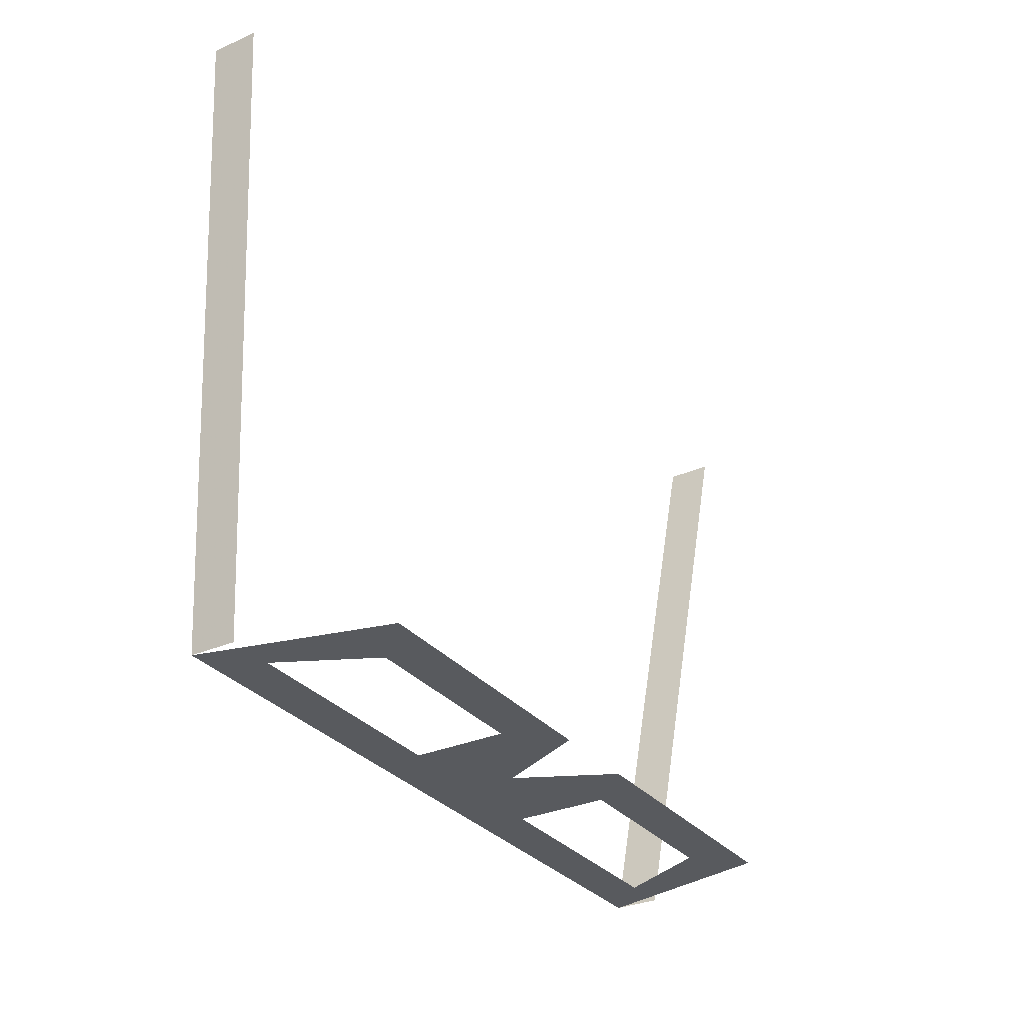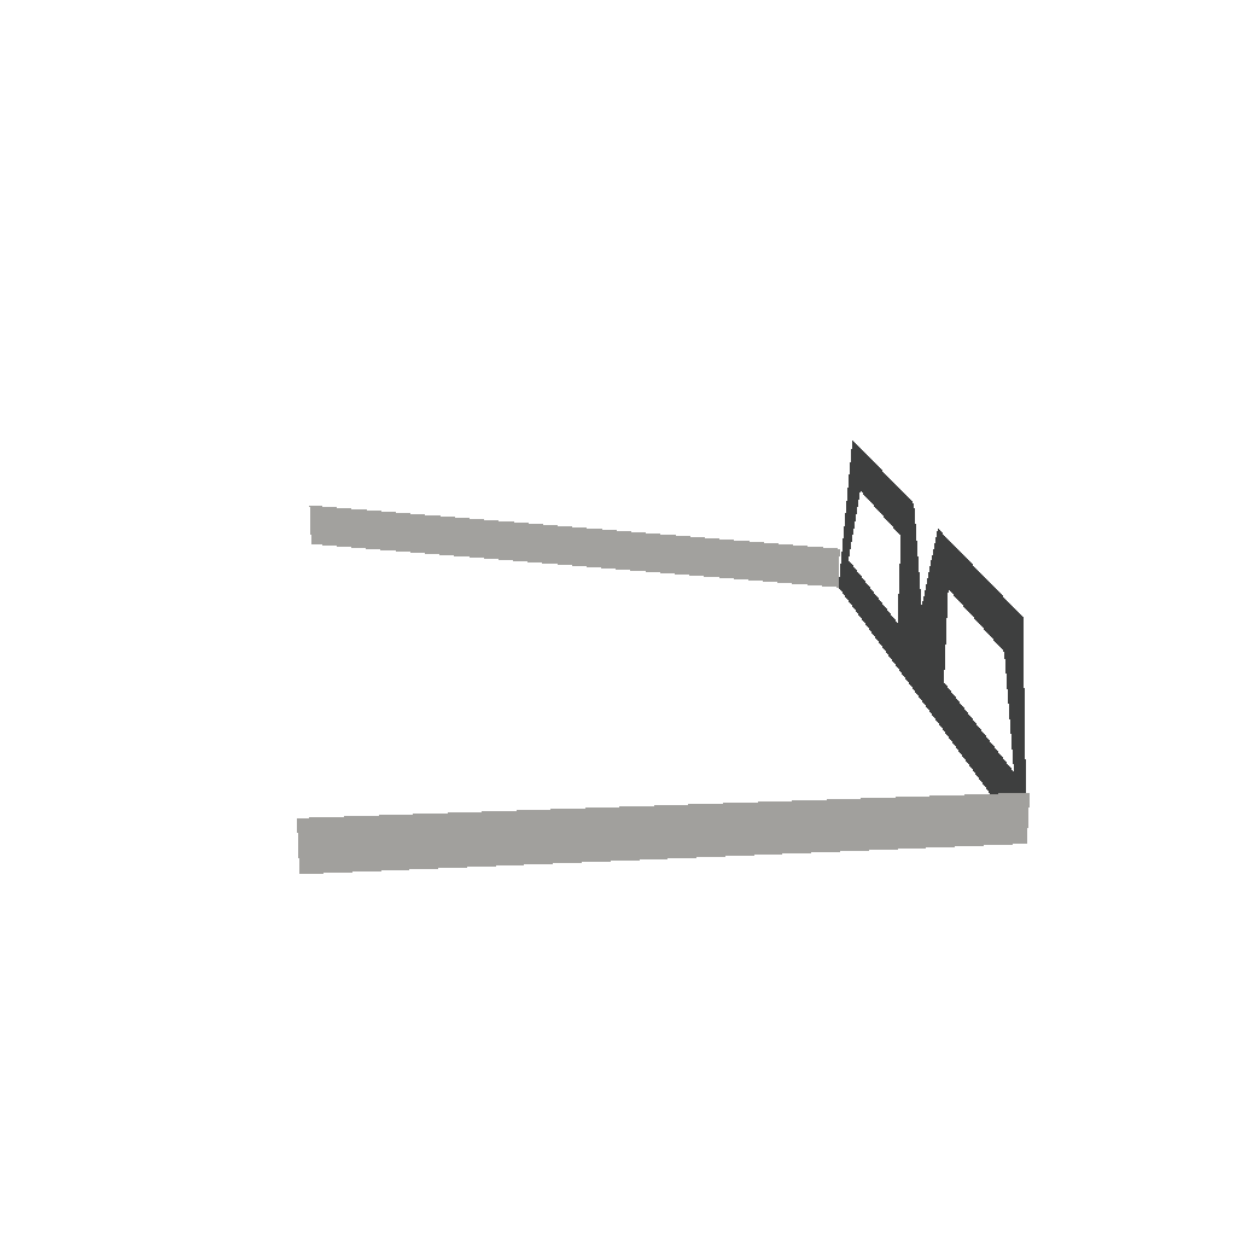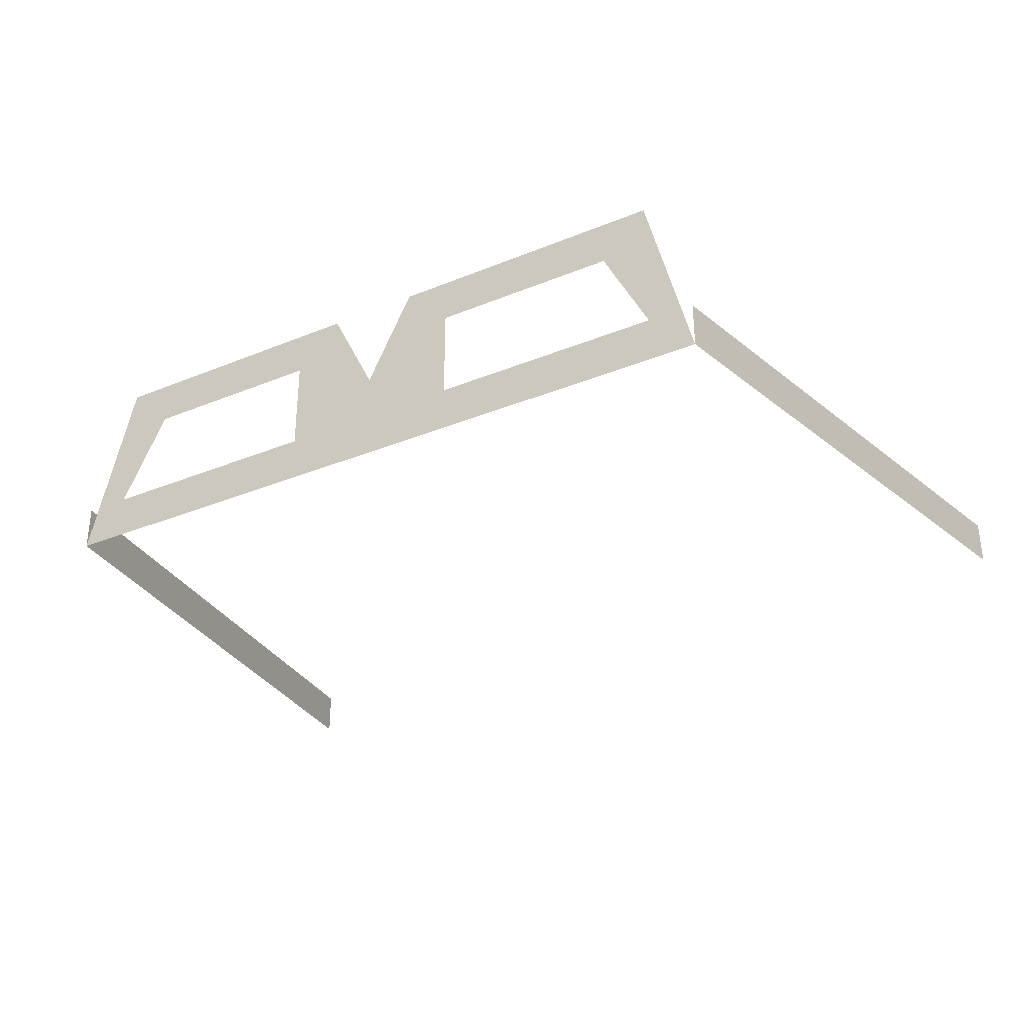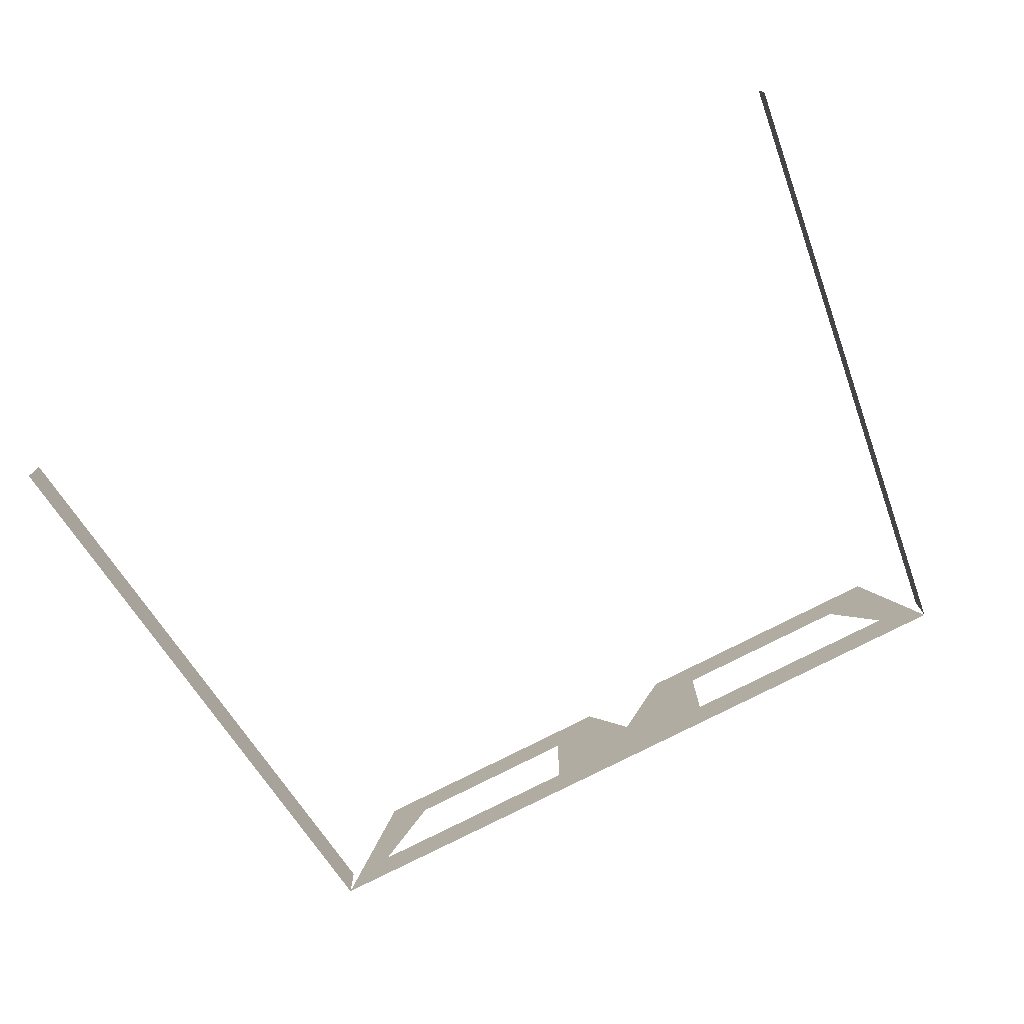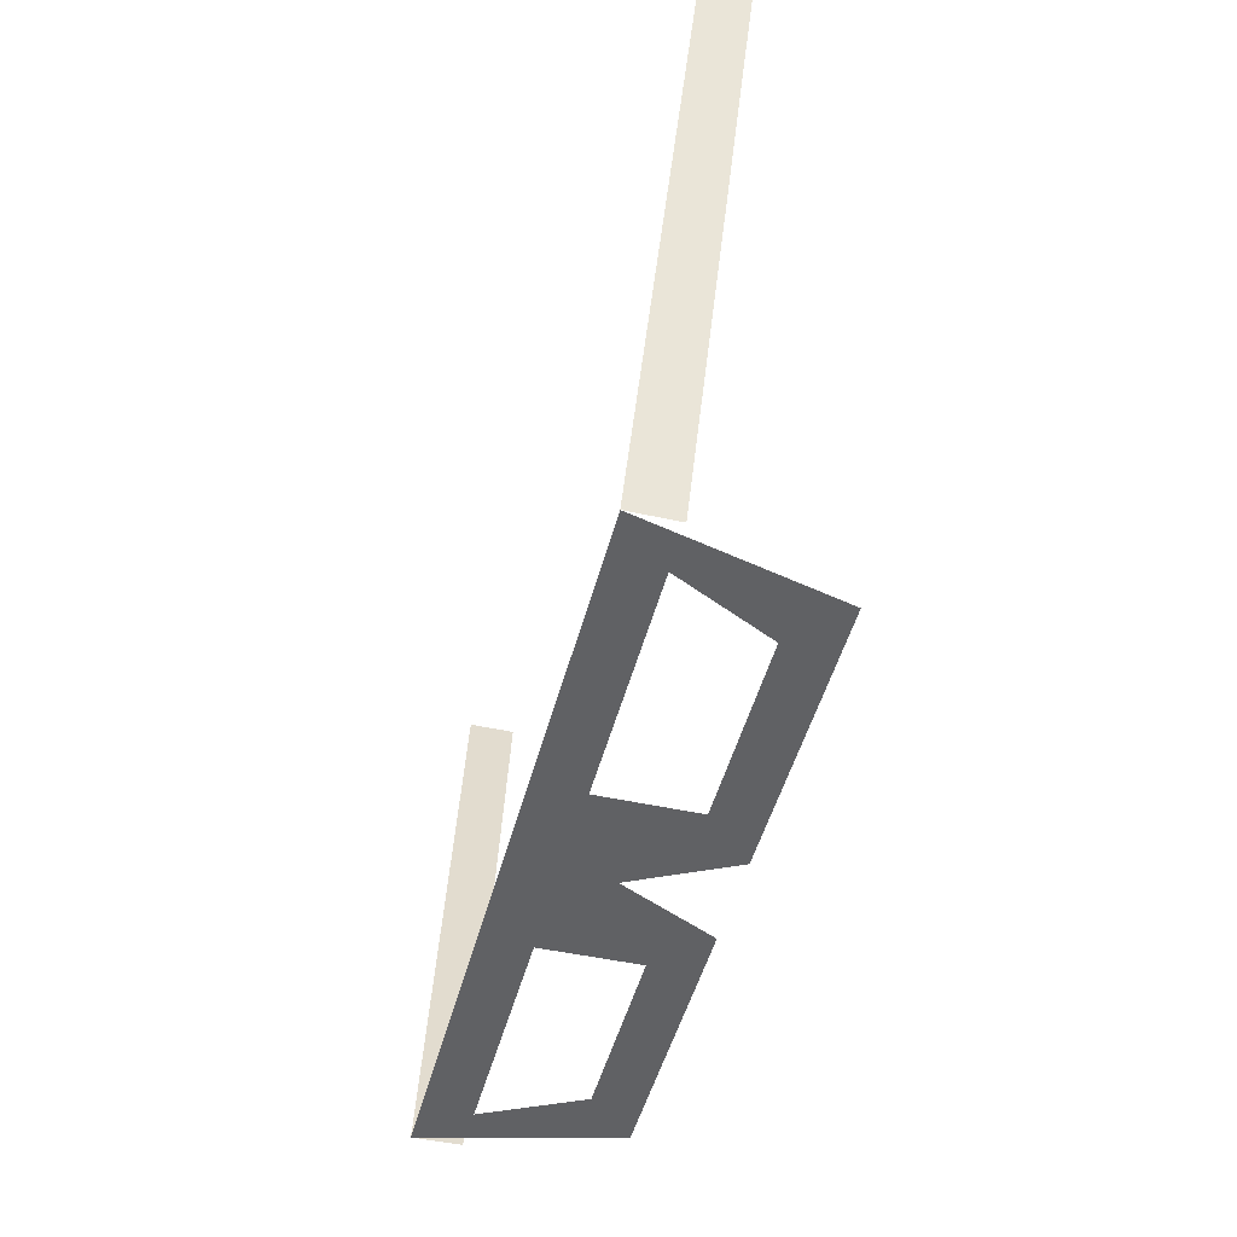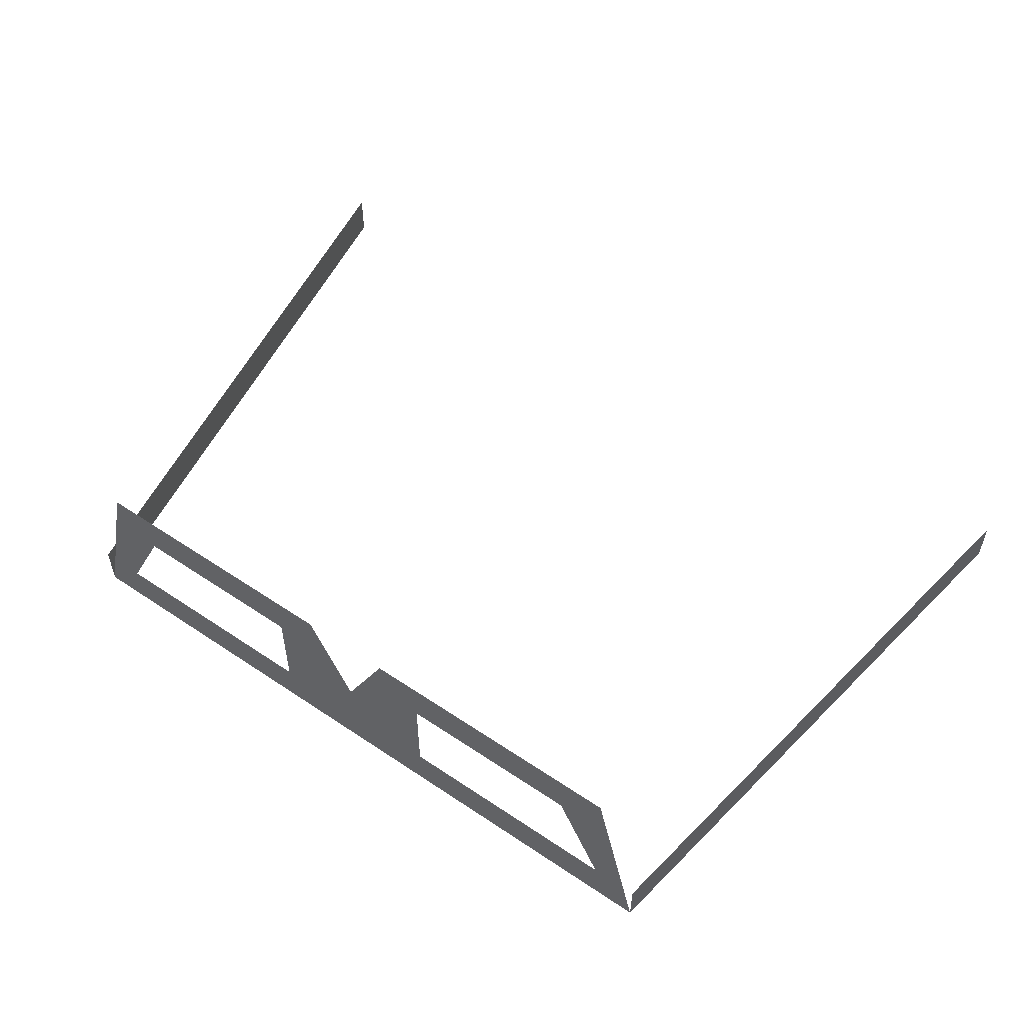
<metadata>
{"format":"obj","ext":"obj","renderer":"f3d","projection":"perspective","resolution":1024,"background":"white","views":[{"elev":-30.8,"azim":122.3,"up":"+Z"},{"elev":17.8,"azim":83.1,"up":"+Y"},{"elev":-32.0,"azim":-150.2,"up":"+Y"},{"elev":-75.7,"azim":27.4,"up":"+Y"},{"elev":-46.9,"azim":75.8,"up":"+Z"},{"elev":53.4,"azim":-144.3,"up":"+Y"}]}
</metadata>
<code>
o npc/doctor_orbon/chat
v 4 -28 -48
v 4 -12 -48
v 8 -16 -48
v 8 -24 -48
v 32 -28 -48
v 28 -24 -48
v 28 -12 -48
v 24 -16 -48
v -8 -24 -48
v -8 -16 -48
v -4 -12 -48
v -4 -28 -48
v -28 -24 -48
v -32 -28 -48
v -24 -16 -48
v -28 -12 -48
v 0 -20 -48
v 32 -24 -48
v 40 -20 4
v 40 -24 4
v -40 -24 4
v -40 -20 4
v -32 -24 -48
f 1 2 3
f 1 3 4
f 1 4 5
f 5 4 6
f 5 6 7
f 7 6 8
f 7 8 2
f 2 8 3
f 9 10 11
f 9 11 12
f 9 12 13
f 13 12 14
f 13 14 15
f 15 14 16
f 15 16 10
f 10 16 11
f 11 17 12
f 12 17 1
f 1 17 2
f 5 18 19
f 5 19 20
f 21 22 23
f 21 23 14

</code>
